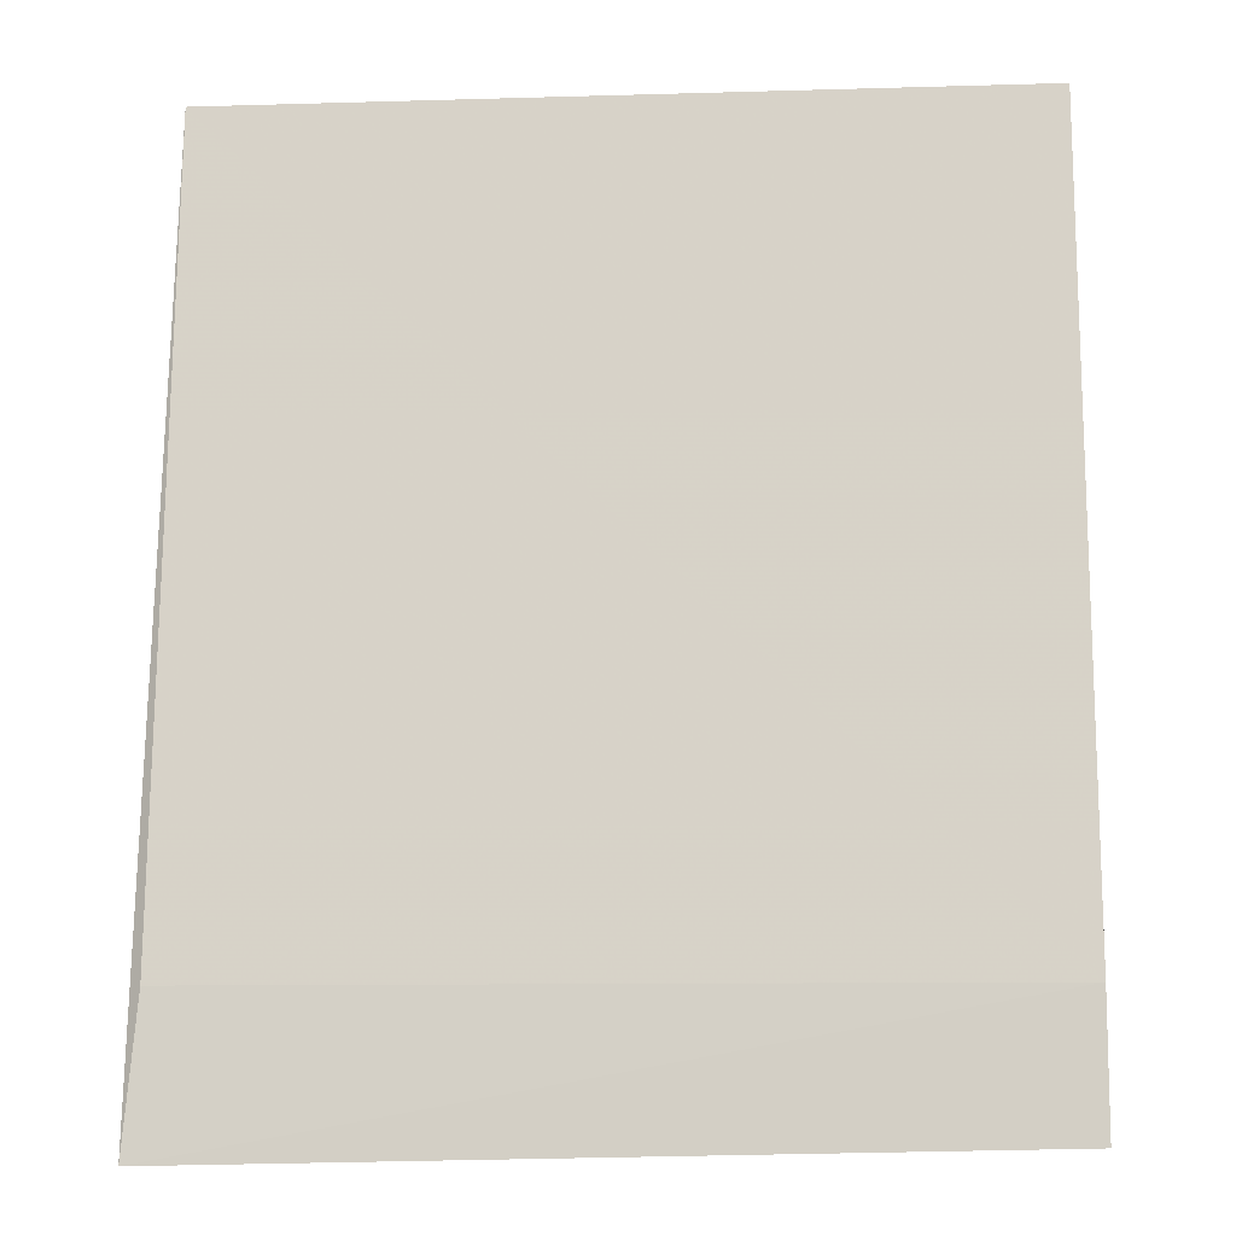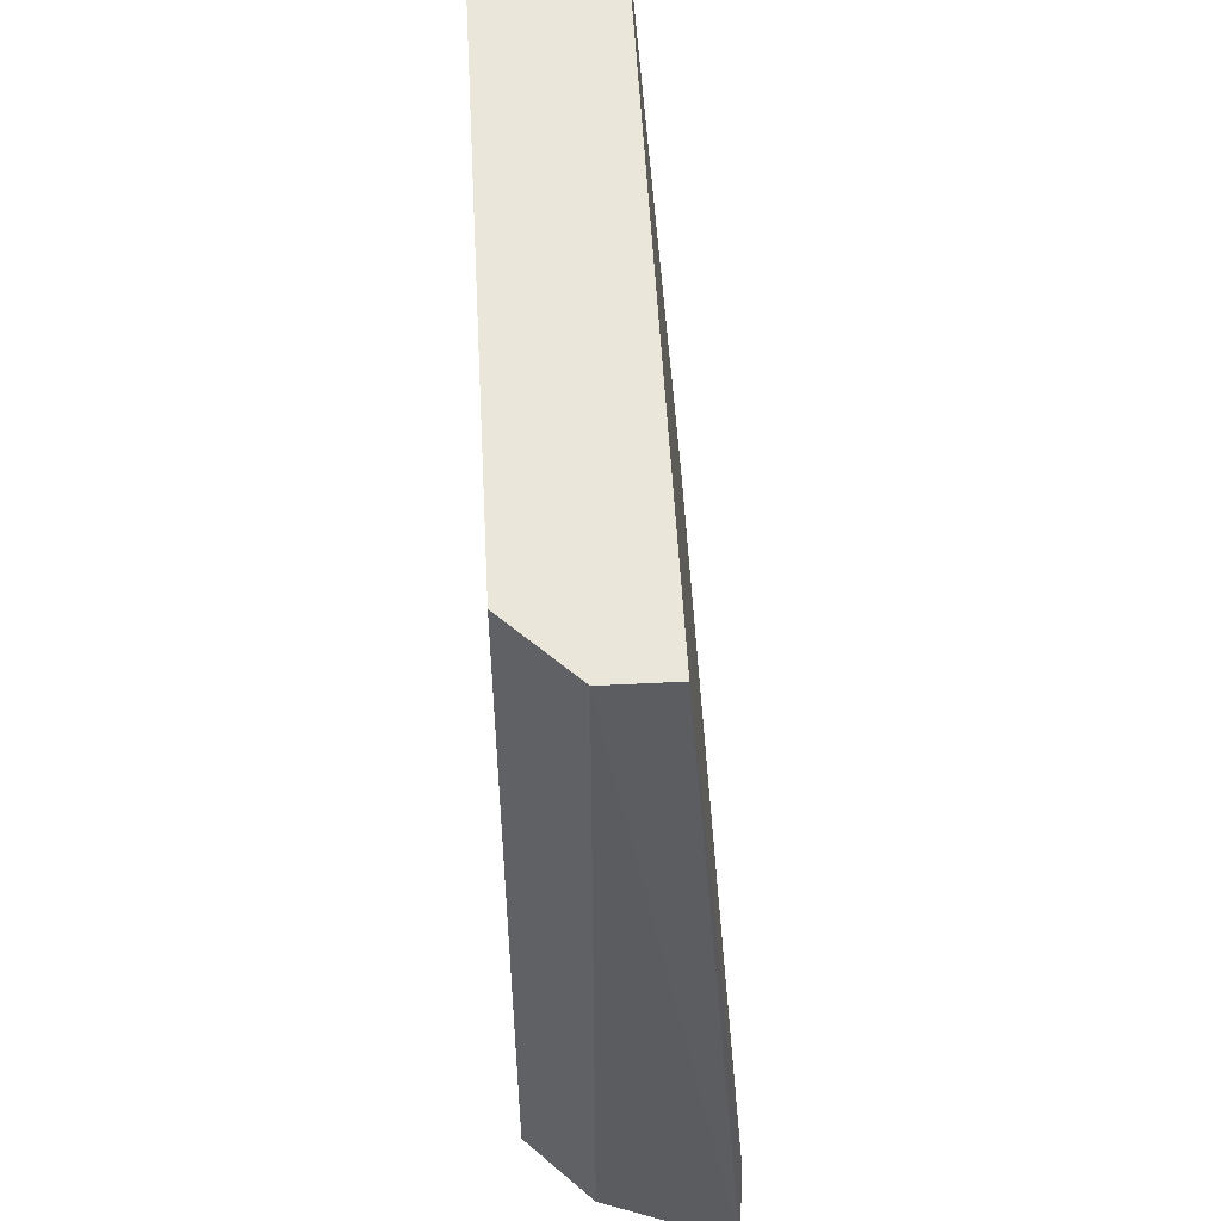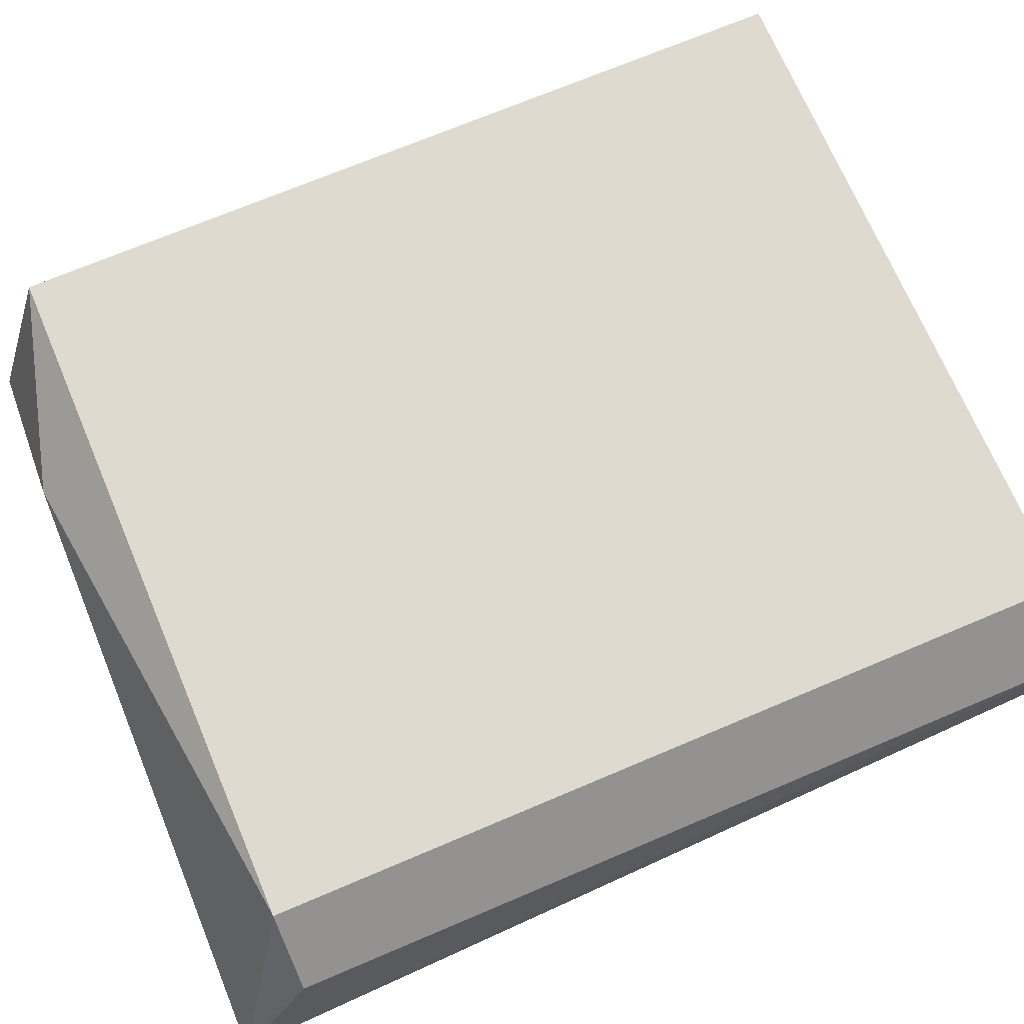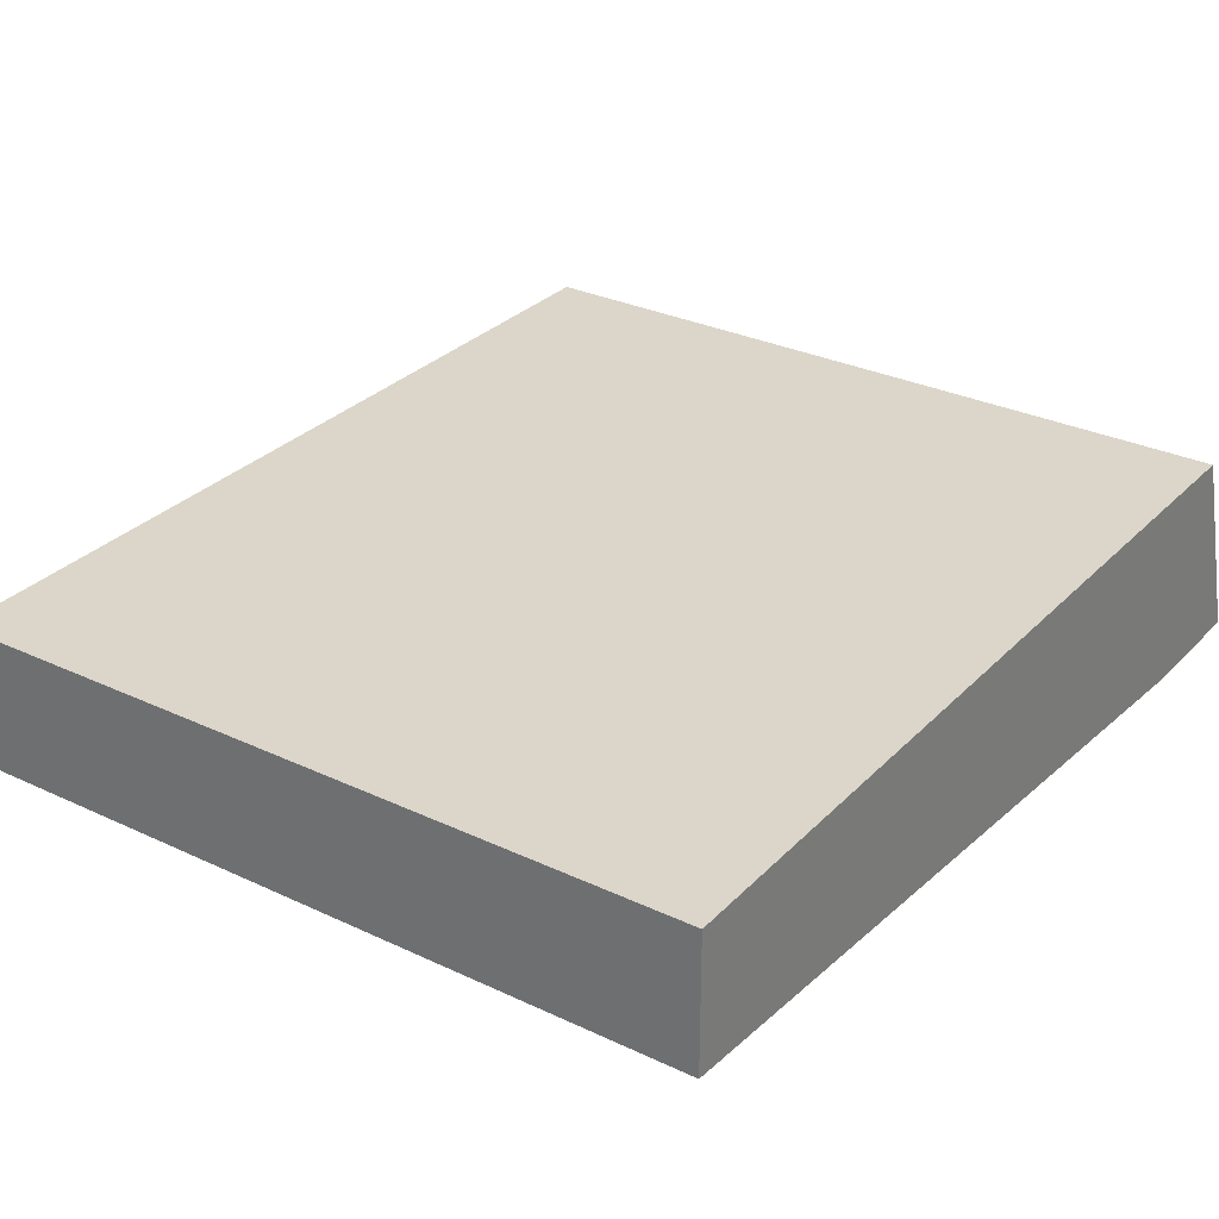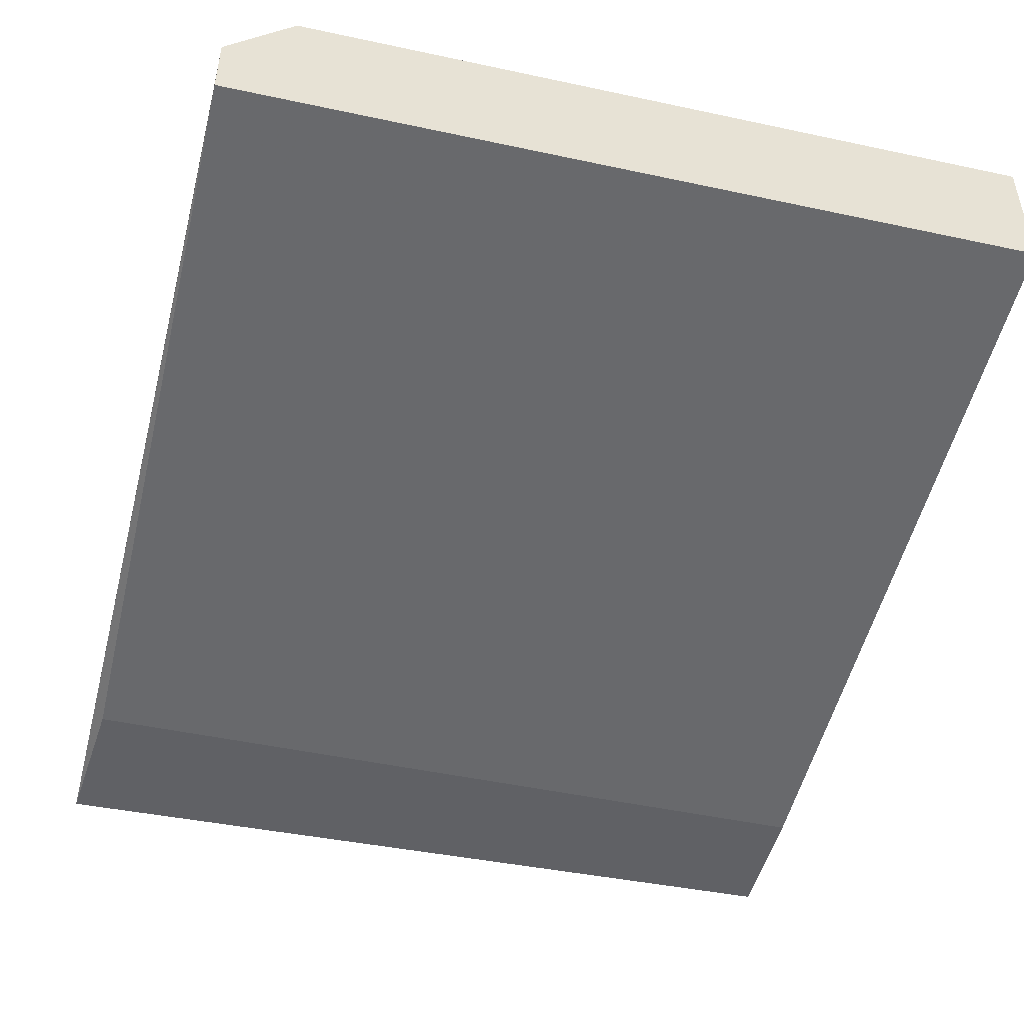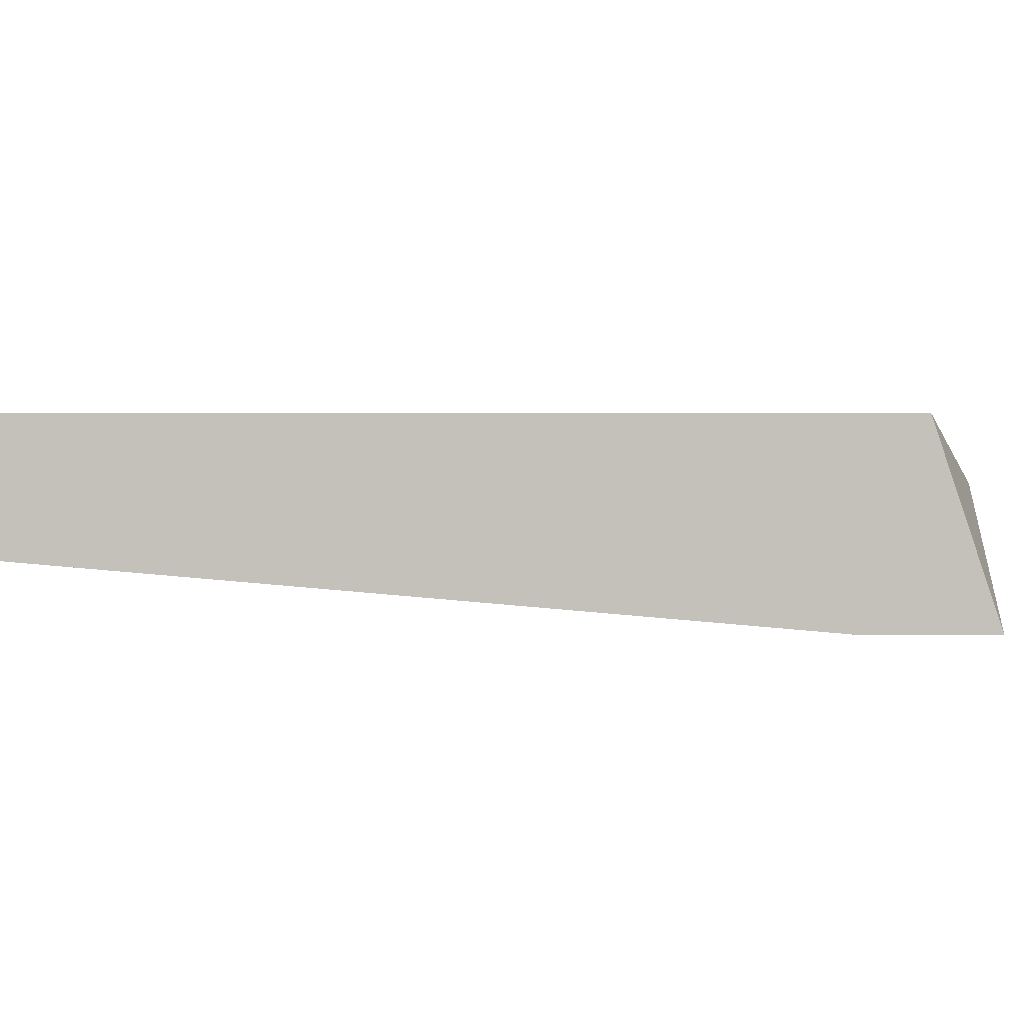
<metadata>
{"format":"obj","ext":"obj","renderer":"f3d","projection":"perspective","resolution":1024,"background":"white","views":[{"elev":-10.5,"azim":-175.8,"up":"+Y"},{"elev":54.9,"azim":86.9,"up":"+Y"},{"elev":70.7,"azim":67.0,"up":"+Z"},{"elev":29.9,"azim":-145.3,"up":"+Z"},{"elev":-47.9,"azim":166.4,"up":"+Z"},{"elev":1.7,"azim":-87.8,"up":"+Z"}]}
</metadata>
<code>
v -8e-06 0.2613 0.2766
v -0.1153 0.1146 0.2452
v 0.0125 0.1122 0.2447
v -8e-06 0.1251 0.2766
v -0.1153 0.2613 0.2557
v -0.1153 0.1251 0.2766
v 0.01048 0.2613 0.2557
v -0.1153 0.2613 0.2766
v -0.1153 0.1355 0.2452
v -0.08381 0.1146 0.2661
v 0.01048 0.1251 0.2661
v 0.01048 0.1355 0.2452
v 0.01048 0.2613 0.2661
f 1 11 13
f 5 2 6
f 4 1 6
f 5 1 7
f 1 5 8
f 5 6 8
f 6 1 8
f 3 2 9
f 2 5 9
f 5 7 9
f 2 3 10
f 3 4 10
f 6 2 10
f 4 6 10
f 4 3 11
f 1 4 11
f 7 3 12
f 3 9 12
f 9 7 12
f 3 7 13
f 7 1 13
f 11 3 13

</code>
